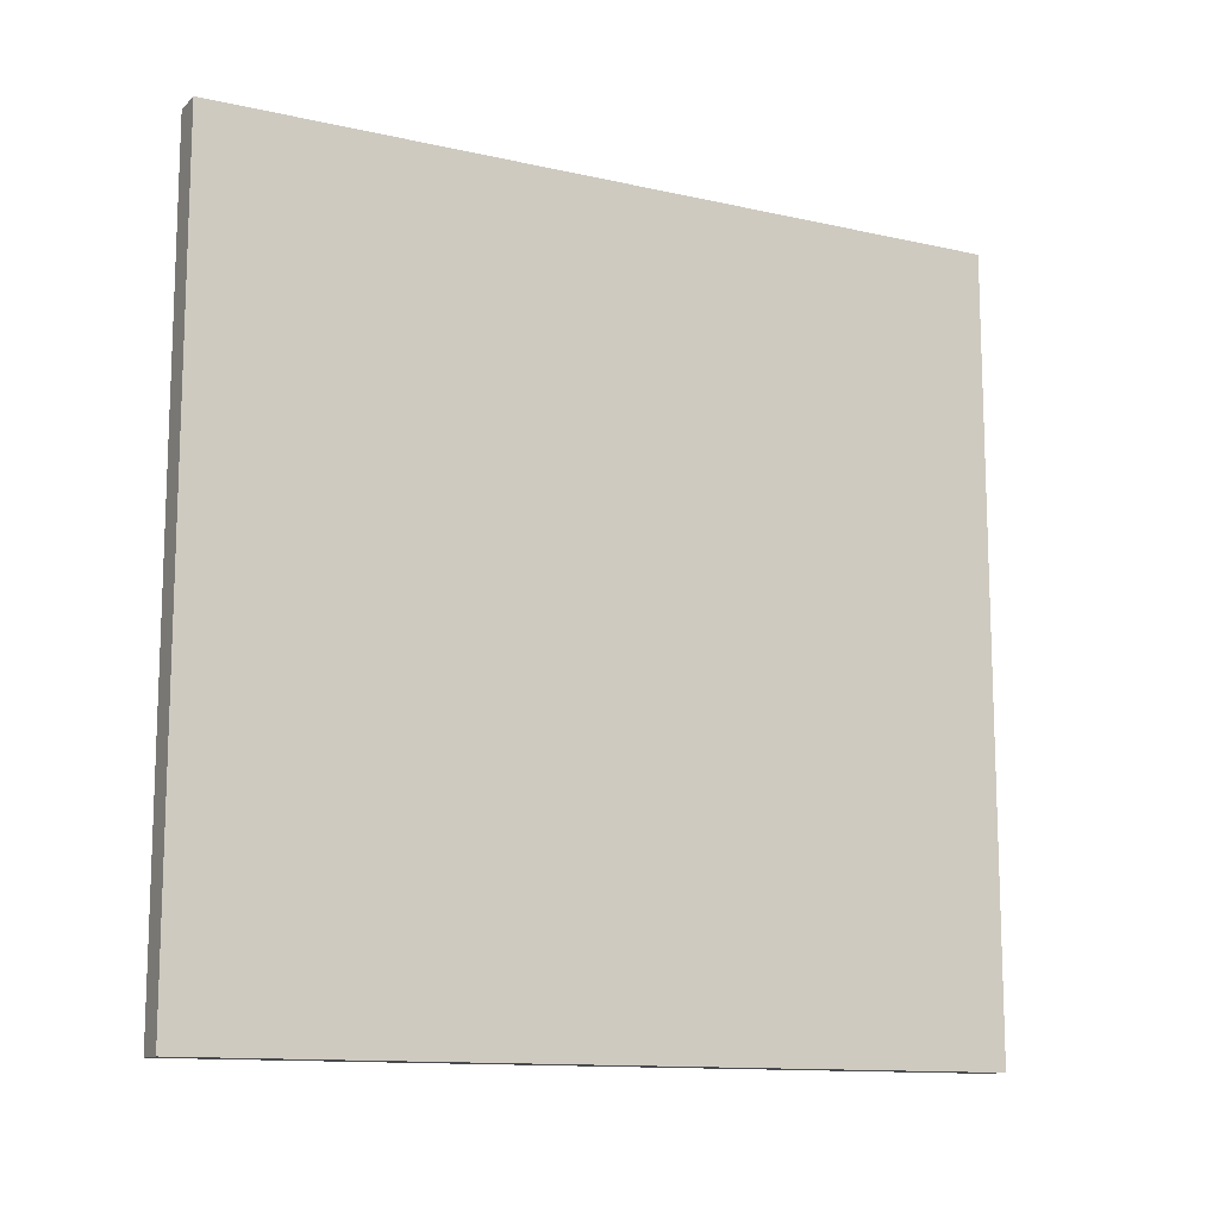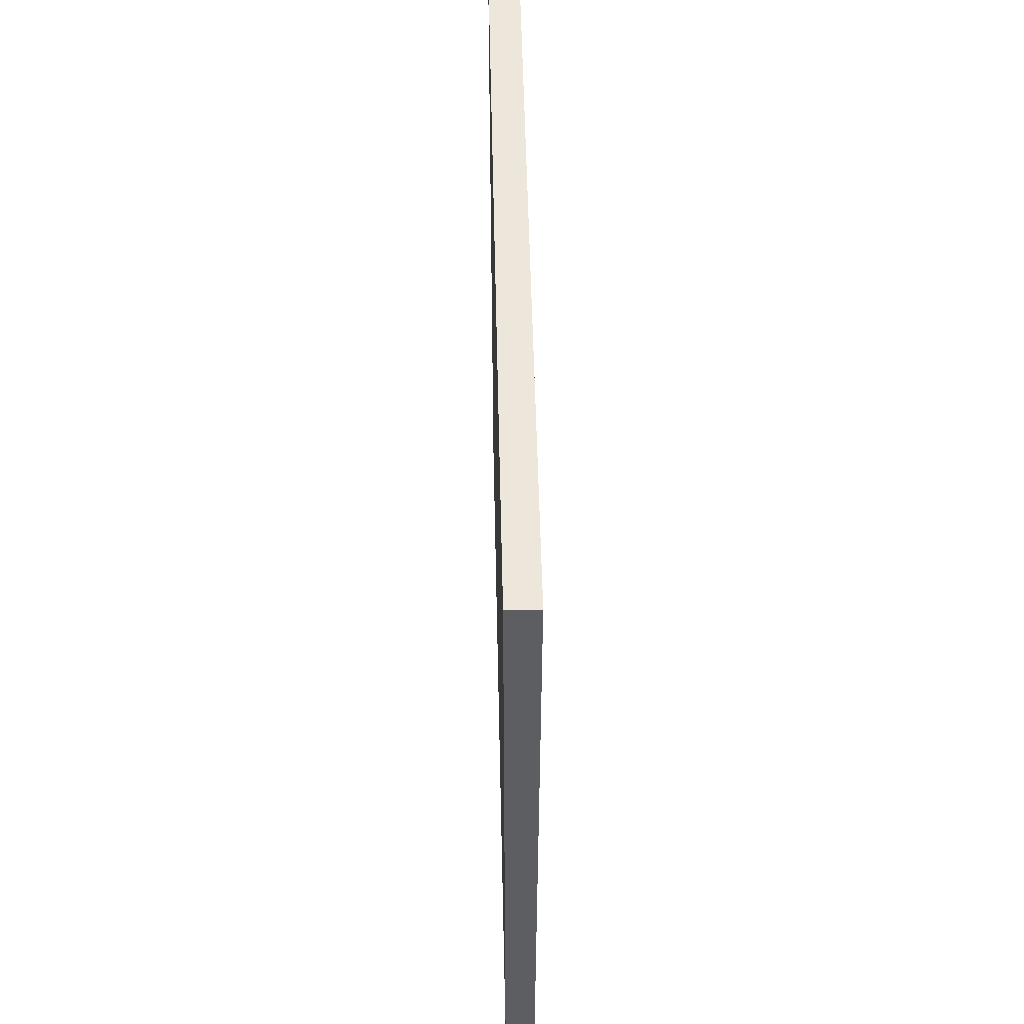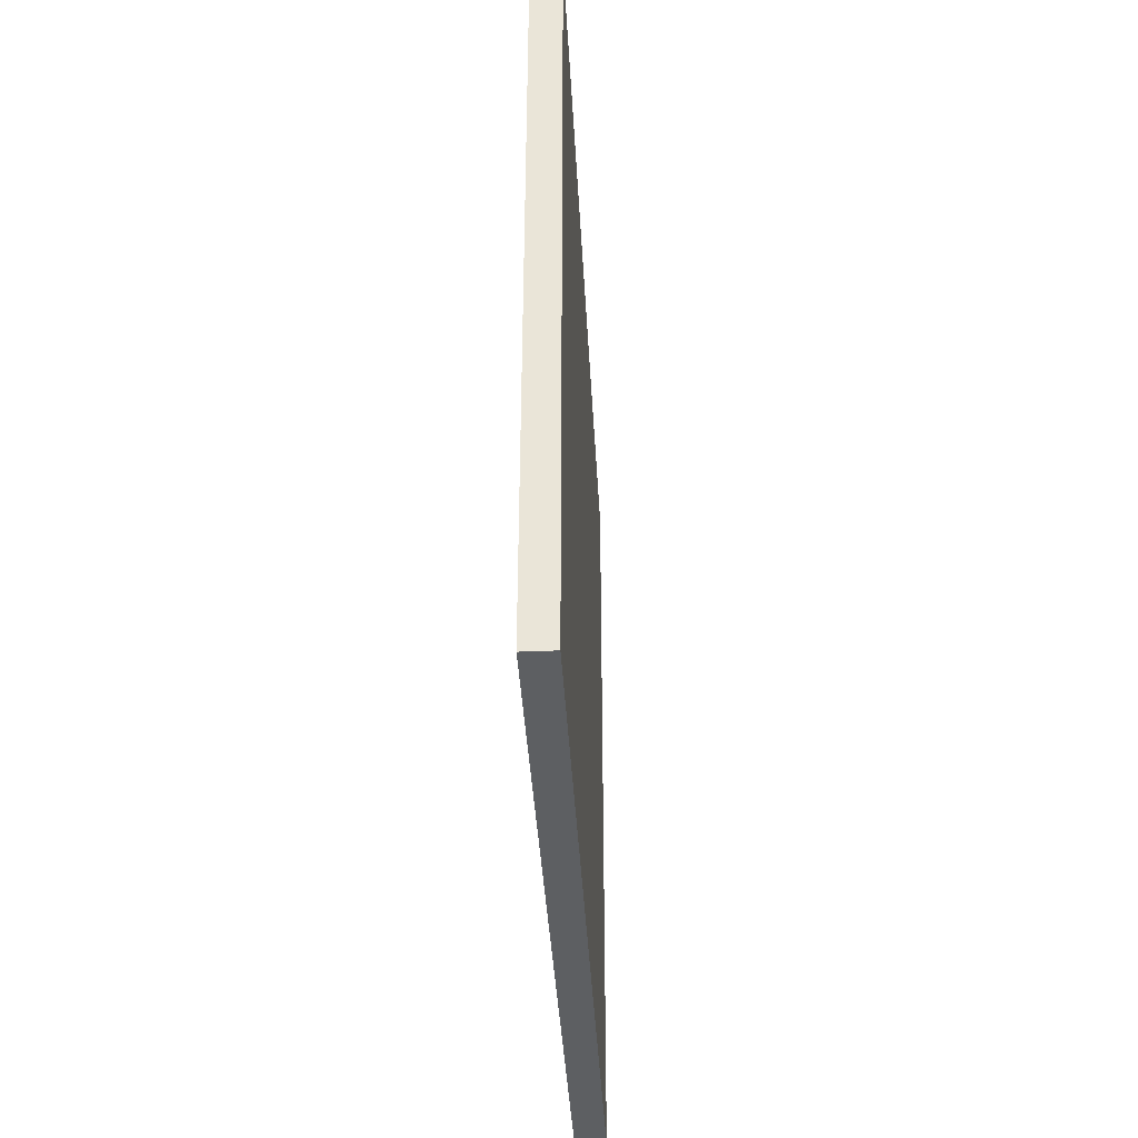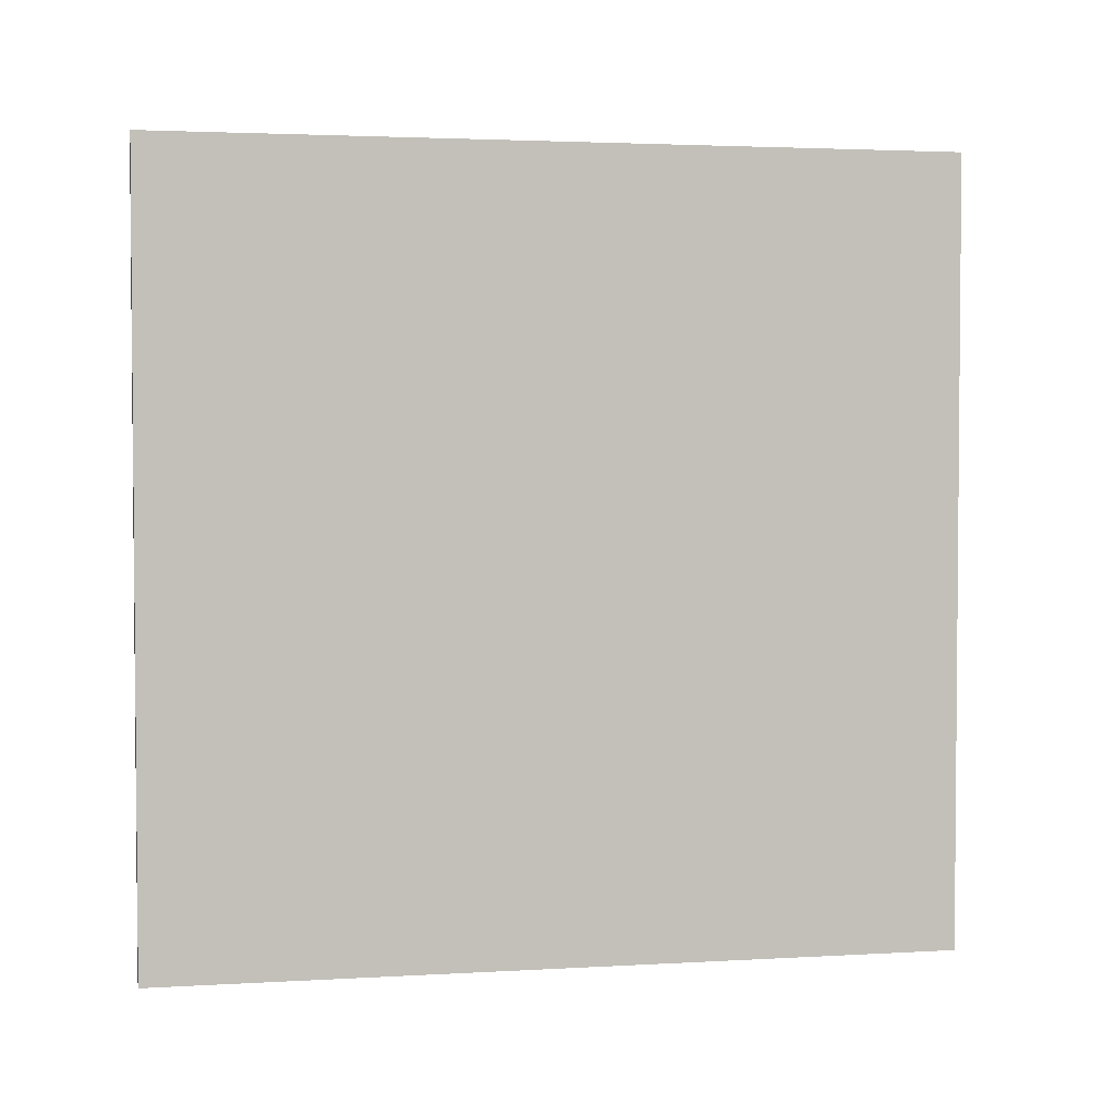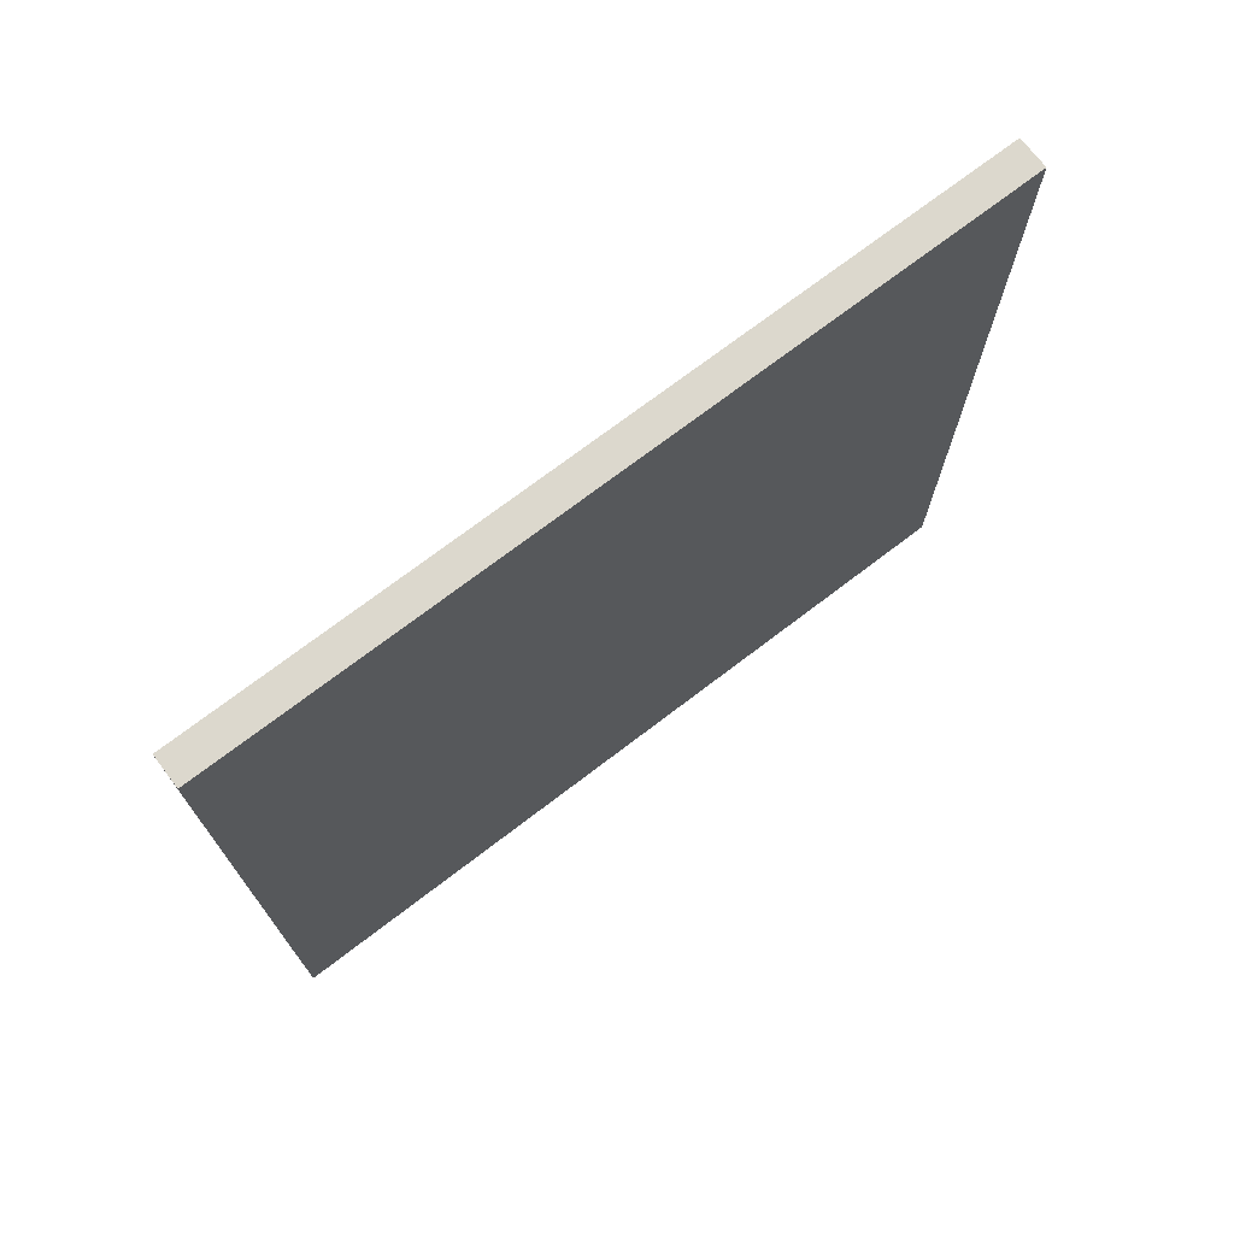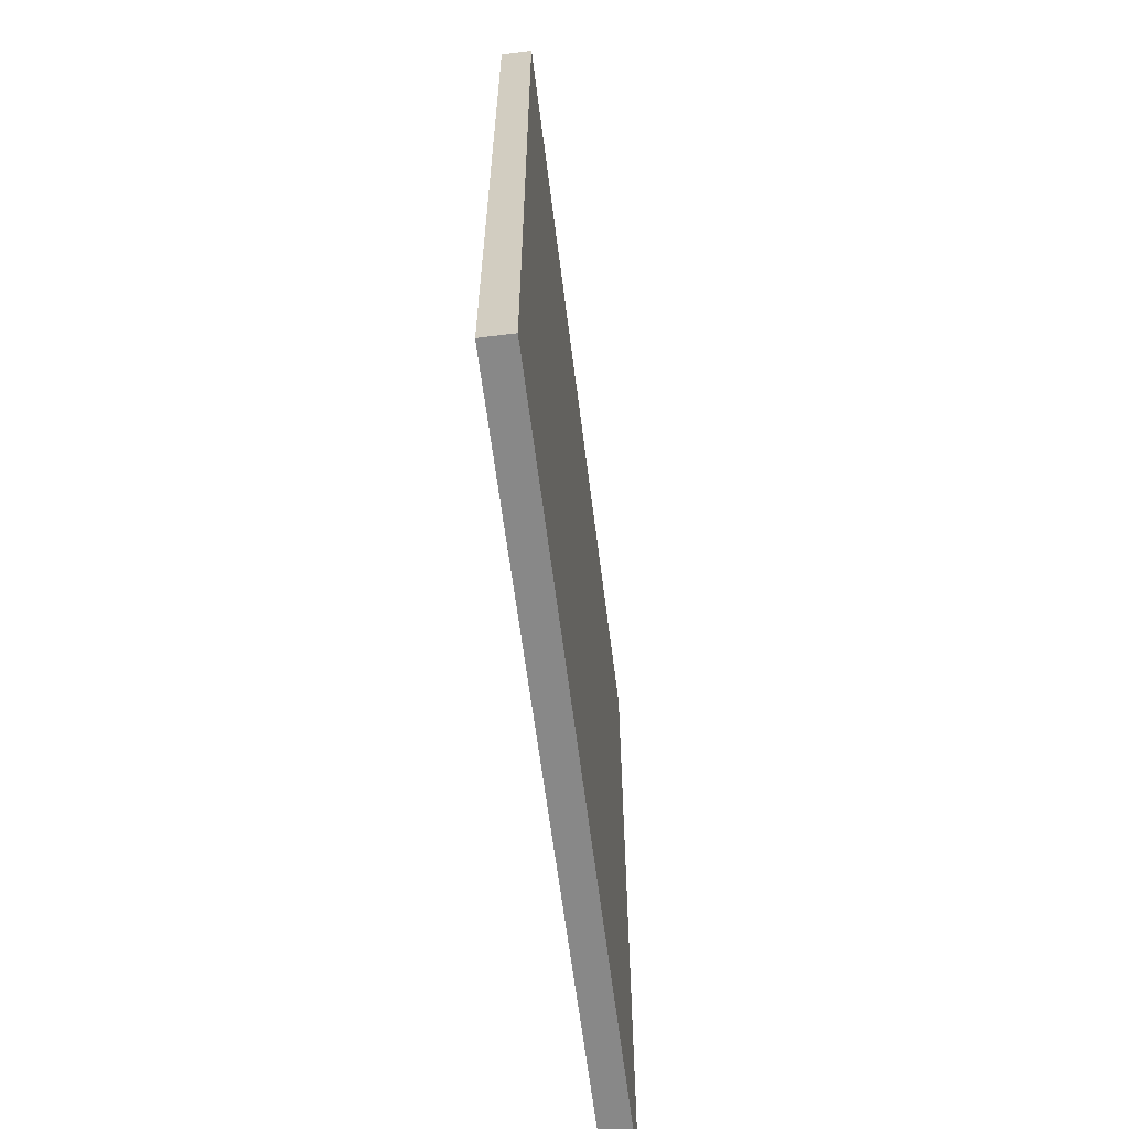
<metadata>
{"format":"obj","ext":"obj","renderer":"f3d","projection":"perspective","resolution":1024,"background":"white","views":[{"elev":-12.5,"azim":62.4,"up":"+Y"},{"elev":52.4,"azim":-1.2,"up":"+Y"},{"elev":-39.5,"azim":3.1,"up":"+Z"},{"elev":2.9,"azim":78.6,"up":"+Y"},{"elev":72.4,"azim":-127.4,"up":"+Z"},{"elev":-62.8,"azim":-172.8,"up":"+Z"}]}
</metadata>
<code>
o d_Cube.015
v 13.48 -0.1362 -4.927
v 13.48 7.68 -4.927
v 13.17 -0.1362 -4.927
v 13.17 7.68 -4.927
v 13.47 -0.1362 -12.85
v 13.47 7.68 -12.85
v 13.16 -0.1362 -12.85
v 13.16 7.68 -12.85
f 2 3 1
f 4 7 3
f 8 5 7
f 6 1 5
f 7 1 3
f 4 6 8
f 2 4 3
f 4 8 7
f 8 6 5
f 6 2 1
f 7 5 1
f 4 2 6

</code>
